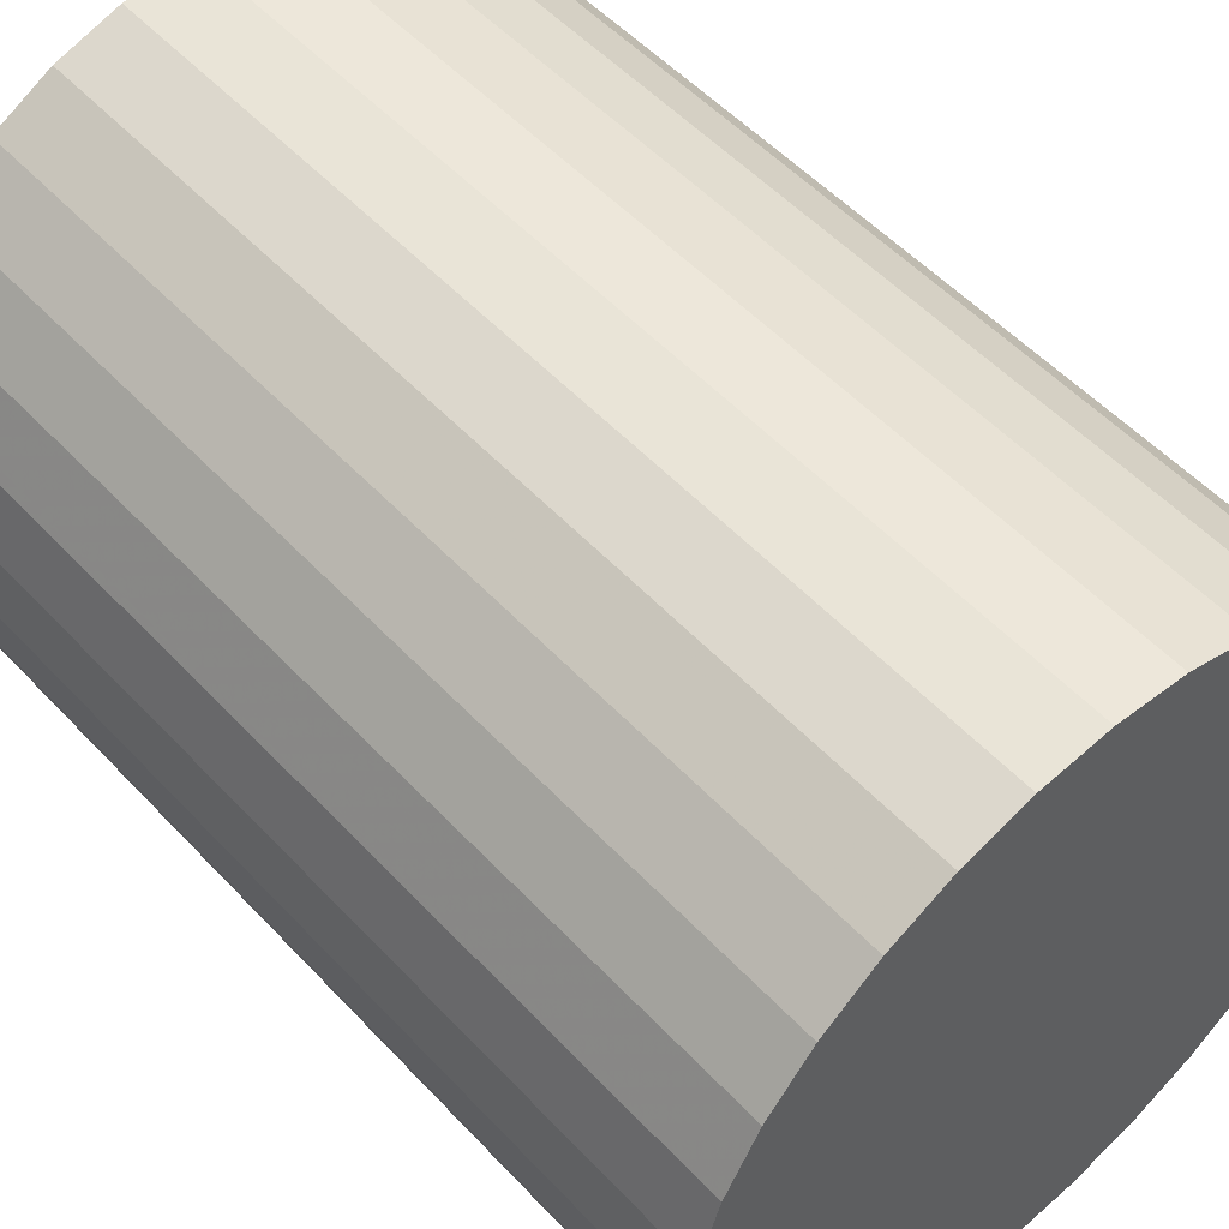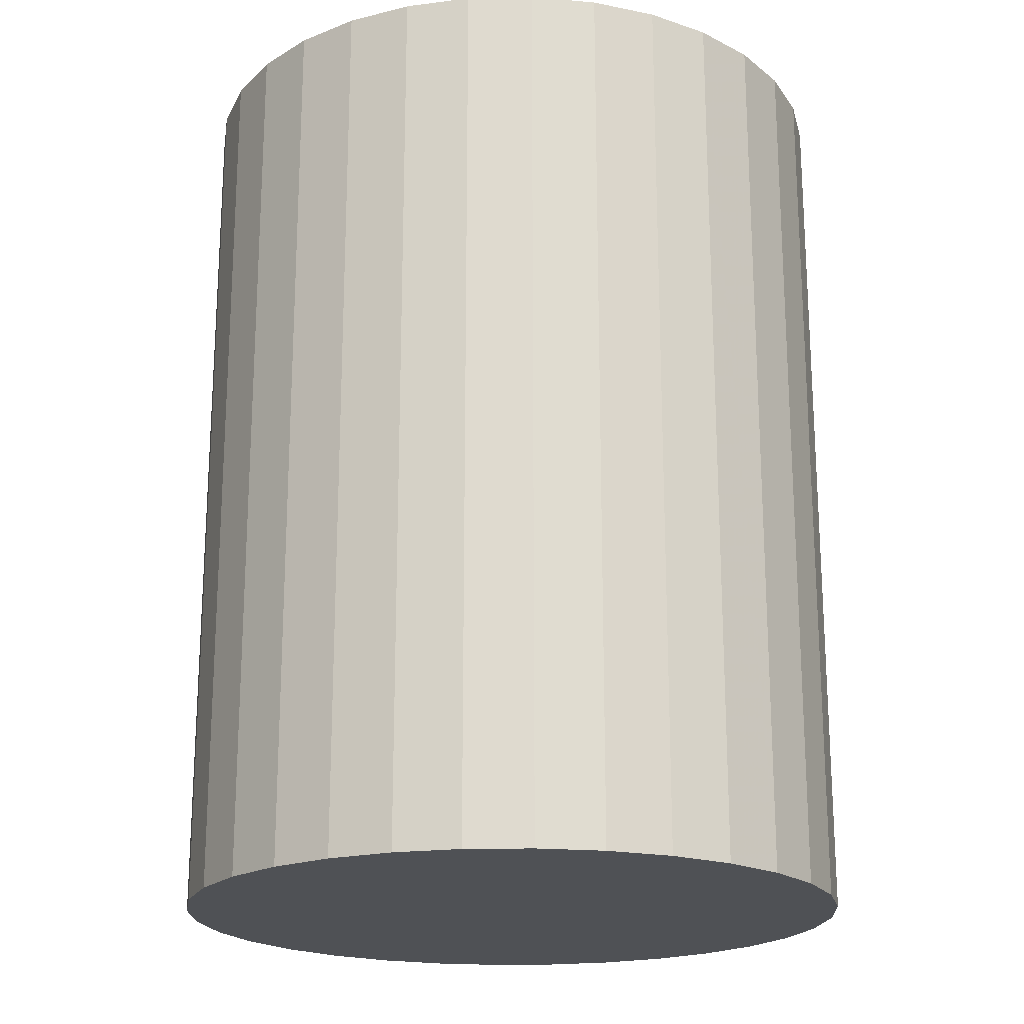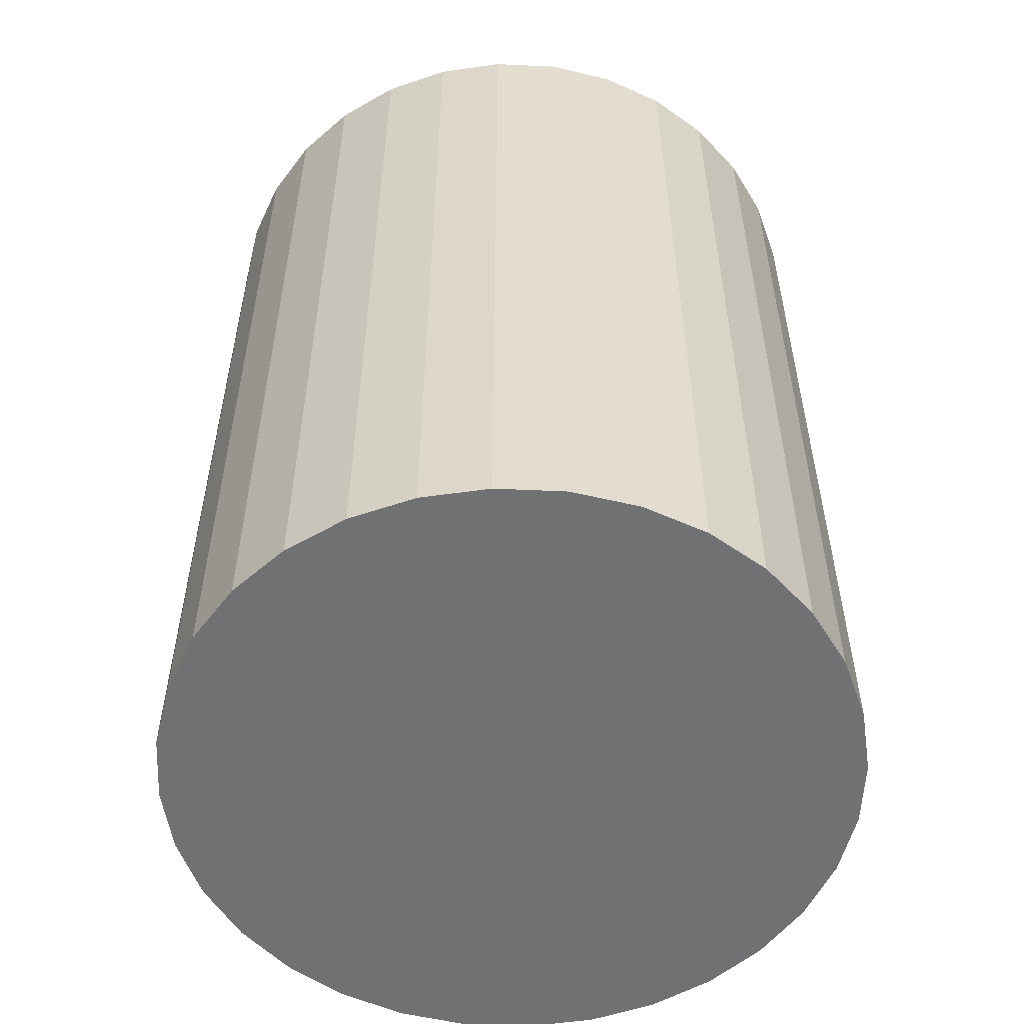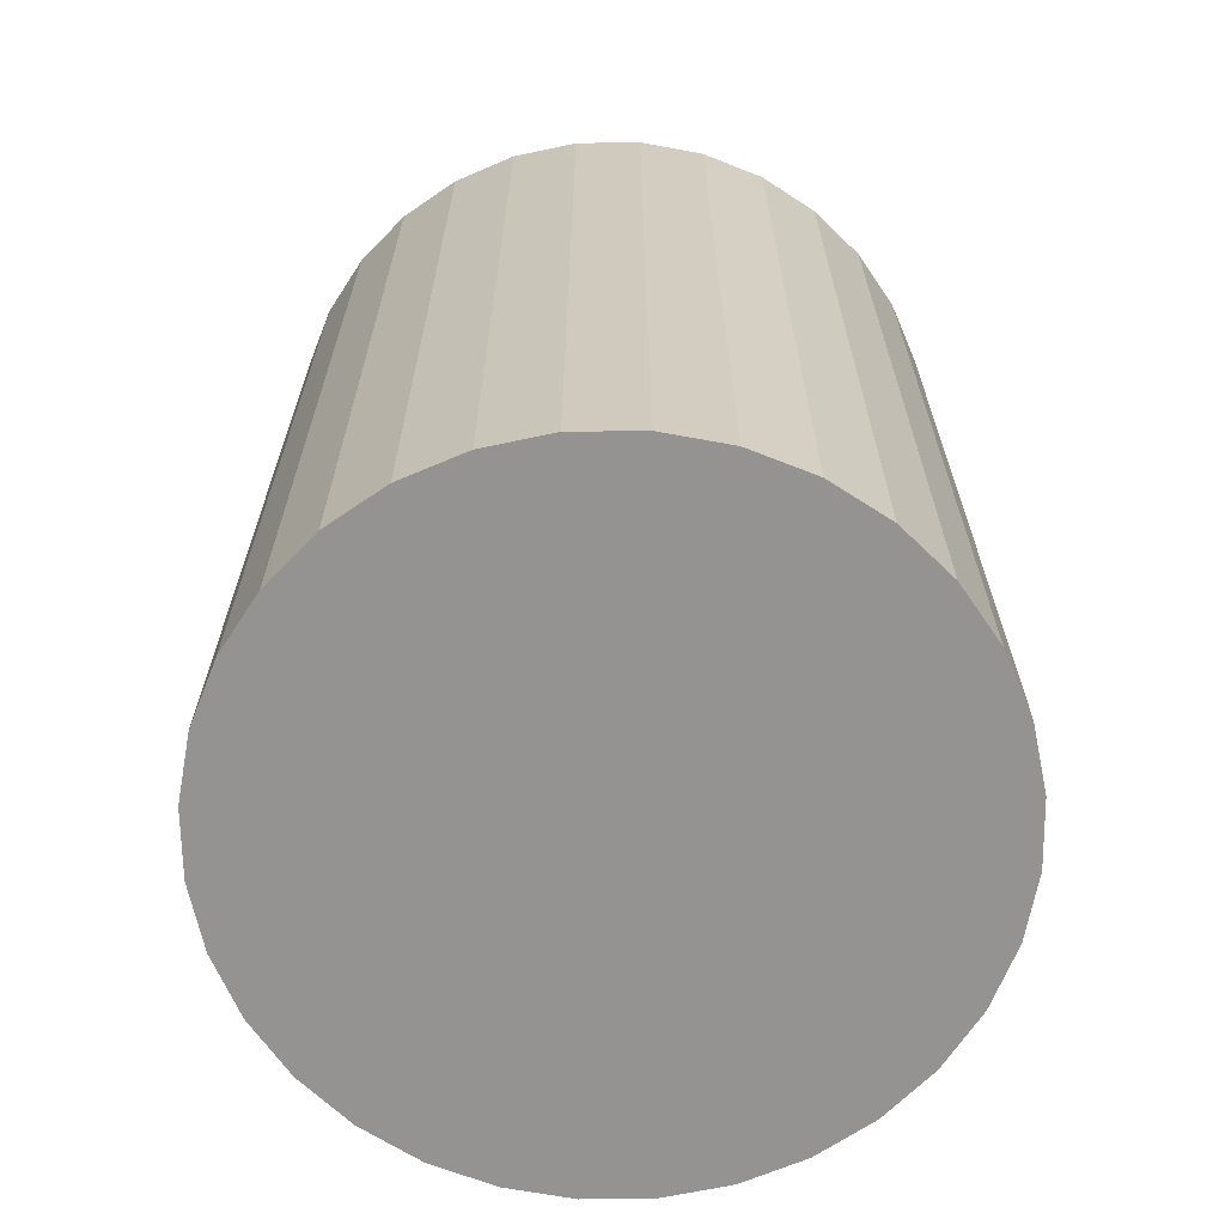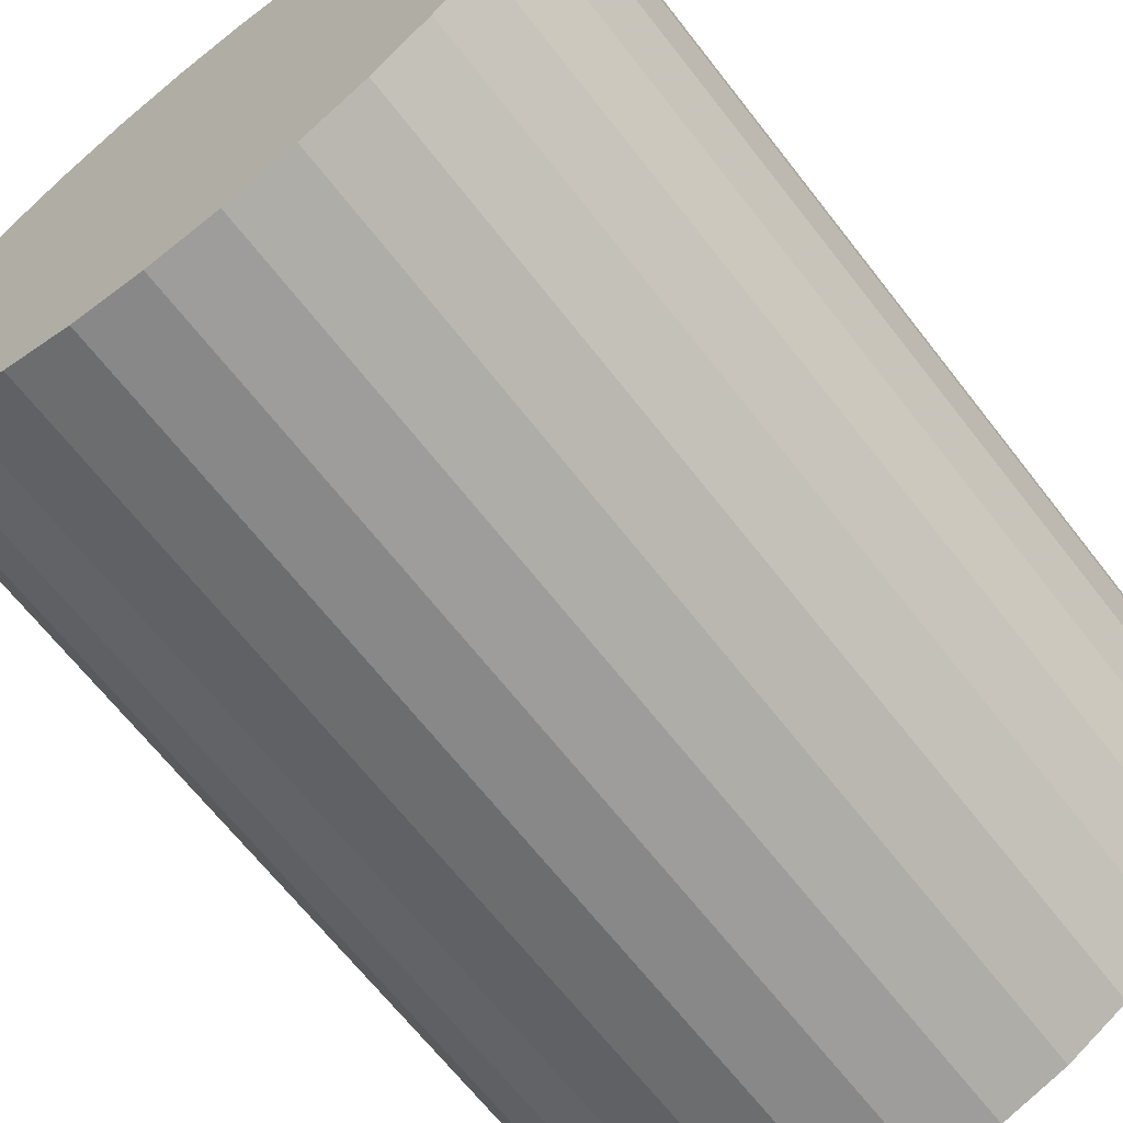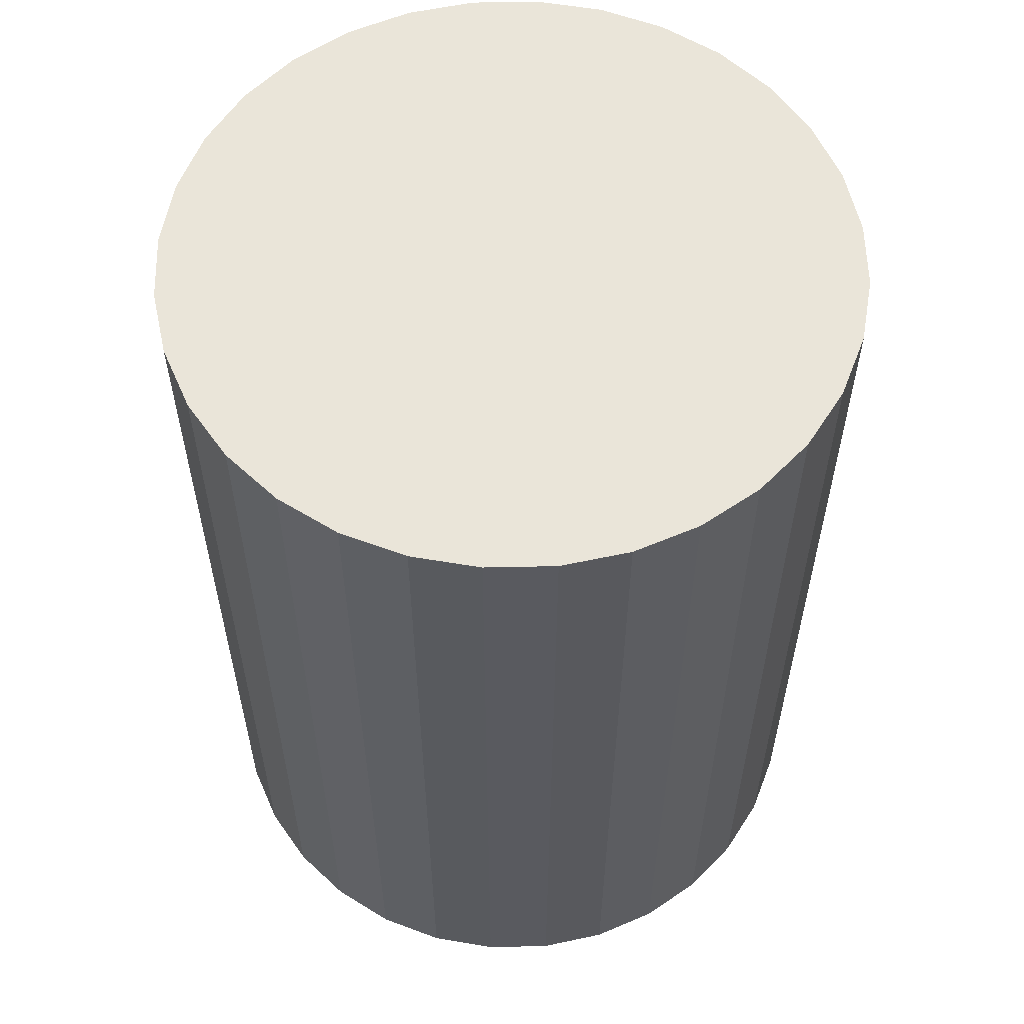
<metadata>
{"format":"obj","ext":"obj","renderer":"f3d","projection":"perspective","resolution":1024,"background":"white","views":[{"elev":53.3,"azim":138.3,"up":"+Y"},{"elev":-20.1,"azim":-48.5,"up":"+Z"},{"elev":-55.1,"azim":160.4,"up":"+Z"},{"elev":-66.8,"azim":-16.1,"up":"+Z"},{"elev":-66.8,"azim":37.9,"up":"+Y"},{"elev":58.0,"azim":150.6,"up":"+Z"}]}
</metadata>
<code>
v 0 0 -0.0415
v 0.03128 0 -0.0415
v 0.03128 0 0.0415
v 0 0 0.0415
v 0.03068 0.006103 -0.0415
v 0.03068 0.006103 0.0415
v 0.0289 0.01197 -0.0415
v 0.0289 0.01197 0.0415
v 0.02601 0.01738 -0.0415
v 0.02601 0.01738 0.0415
v 0.02212 0.02212 -0.0415
v 0.02212 0.02212 0.0415
v 0.01738 0.02601 -0.0415
v 0.01738 0.02601 0.0415
v 0.01197 0.0289 -0.0415
v 0.01197 0.0289 0.0415
v 0.006103 0.03068 -0.0415
v 0.006103 0.03068 0.0415
v 0 0.03128 -0.0415
v 0 0.03128 0.0415
v -0.006103 0.03068 -0.0415
v -0.006103 0.03068 0.0415
v -0.01197 0.0289 -0.0415
v -0.01197 0.0289 0.0415
v -0.01738 0.02601 -0.0415
v -0.01738 0.02601 0.0415
v -0.02212 0.02212 -0.0415
v -0.02212 0.02212 0.0415
v -0.02601 0.01738 -0.0415
v -0.02601 0.01738 0.0415
v -0.0289 0.01197 -0.0415
v -0.0289 0.01197 0.0415
v -0.03068 0.006103 -0.0415
v -0.03068 0.006103 0.0415
v -0.03128 0 -0.0415
v -0.03128 0 0.0415
v -0.03068 -0.006103 -0.0415
v -0.03068 -0.006103 0.0415
v -0.0289 -0.01197 -0.0415
v -0.0289 -0.01197 0.0415
v -0.02601 -0.01738 -0.0415
v -0.02601 -0.01738 0.0415
v -0.02212 -0.02212 -0.0415
v -0.02212 -0.02212 0.0415
v -0.01738 -0.02601 -0.0415
v -0.01738 -0.02601 0.0415
v -0.01197 -0.0289 -0.0415
v -0.01197 -0.0289 0.0415
v -0.006103 -0.03068 -0.0415
v -0.006103 -0.03068 0.0415
v -0 -0.03128 -0.0415
v -0 -0.03128 0.0415
v 0.006103 -0.03068 -0.0415
v 0.006103 -0.03068 0.0415
v 0.01197 -0.0289 -0.0415
v 0.01197 -0.0289 0.0415
v 0.01738 -0.02601 -0.0415
v 0.01738 -0.02601 0.0415
v 0.02212 -0.02212 -0.0415
v 0.02212 -0.02212 0.0415
v 0.02601 -0.01738 -0.0415
v 0.02601 -0.01738 0.0415
v 0.0289 -0.01197 -0.0415
v 0.0289 -0.01197 0.0415
v 0.03068 -0.006103 -0.0415
v 0.03068 -0.006103 0.0415
f 2 1 5
f 2 5 3
f 3 5 6
f 3 6 4
f 5 1 7
f 5 7 6
f 6 7 8
f 6 8 4
f 7 1 9
f 7 9 8
f 8 9 10
f 8 10 4
f 9 1 11
f 9 11 10
f 10 11 12
f 10 12 4
f 11 1 13
f 11 13 12
f 12 13 14
f 12 14 4
f 13 1 15
f 13 15 14
f 14 15 16
f 14 16 4
f 15 1 17
f 15 17 16
f 16 17 18
f 16 18 4
f 17 1 19
f 17 19 18
f 18 19 20
f 18 20 4
f 19 1 21
f 19 21 20
f 20 21 22
f 20 22 4
f 21 1 23
f 21 23 22
f 22 23 24
f 22 24 4
f 23 1 25
f 23 25 24
f 24 25 26
f 24 26 4
f 25 1 27
f 25 27 26
f 26 27 28
f 26 28 4
f 27 1 29
f 27 29 28
f 28 29 30
f 28 30 4
f 29 1 31
f 29 31 30
f 30 31 32
f 30 32 4
f 31 1 33
f 31 33 32
f 32 33 34
f 32 34 4
f 33 1 35
f 33 35 34
f 34 35 36
f 34 36 4
f 35 1 37
f 35 37 36
f 36 37 38
f 36 38 4
f 37 1 39
f 37 39 38
f 38 39 40
f 38 40 4
f 39 1 41
f 39 41 40
f 40 41 42
f 40 42 4
f 41 1 43
f 41 43 42
f 42 43 44
f 42 44 4
f 43 1 45
f 43 45 44
f 44 45 46
f 44 46 4
f 45 1 47
f 45 47 46
f 46 47 48
f 46 48 4
f 47 1 49
f 47 49 48
f 48 49 50
f 48 50 4
f 49 1 51
f 49 51 50
f 50 51 52
f 50 52 4
f 51 1 53
f 51 53 52
f 52 53 54
f 52 54 4
f 53 1 55
f 53 55 54
f 54 55 56
f 54 56 4
f 55 1 57
f 55 57 56
f 56 57 58
f 56 58 4
f 57 1 59
f 57 59 58
f 58 59 60
f 58 60 4
f 59 1 61
f 59 61 60
f 60 61 62
f 60 62 4
f 61 1 63
f 61 63 62
f 62 63 64
f 62 64 4
f 63 1 65
f 63 65 64
f 64 65 66
f 64 66 4
f 65 1 2
f 65 2 66
f 66 2 3
f 66 3 4

</code>
